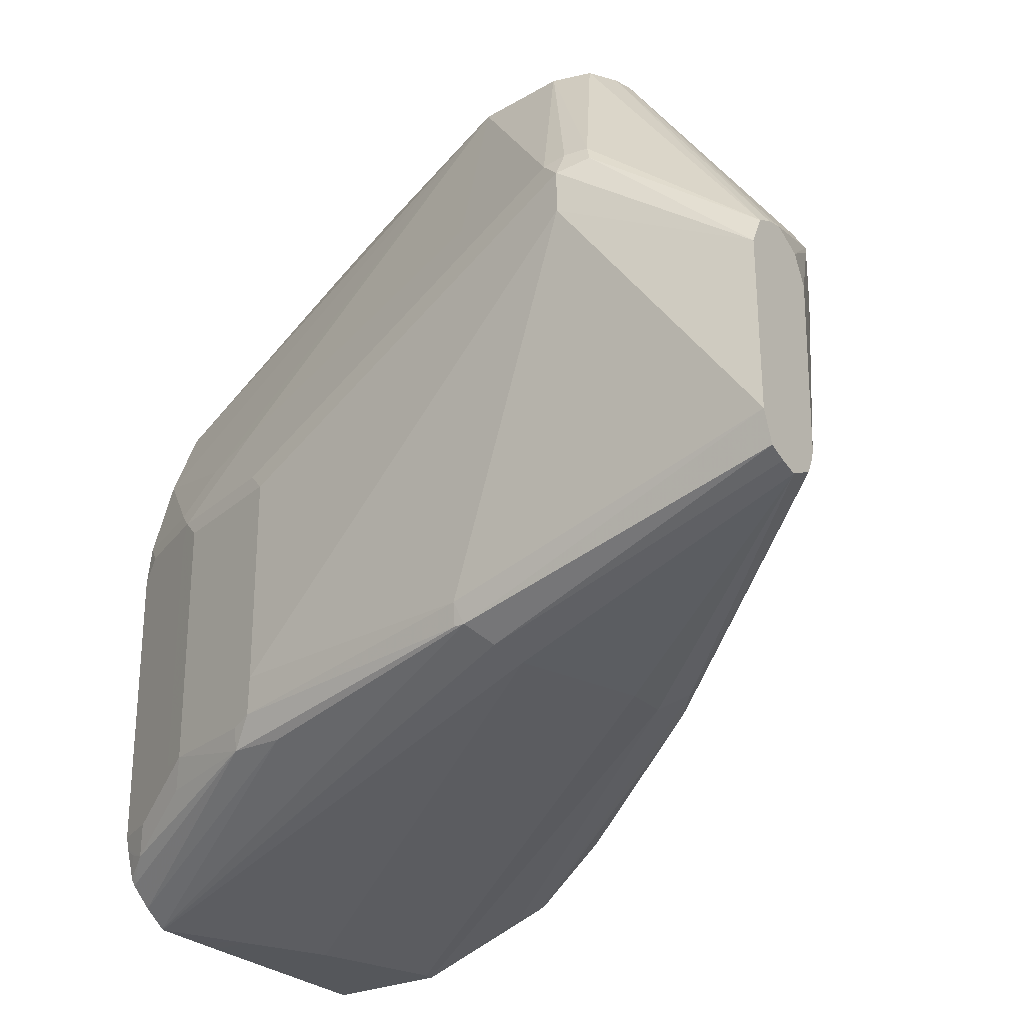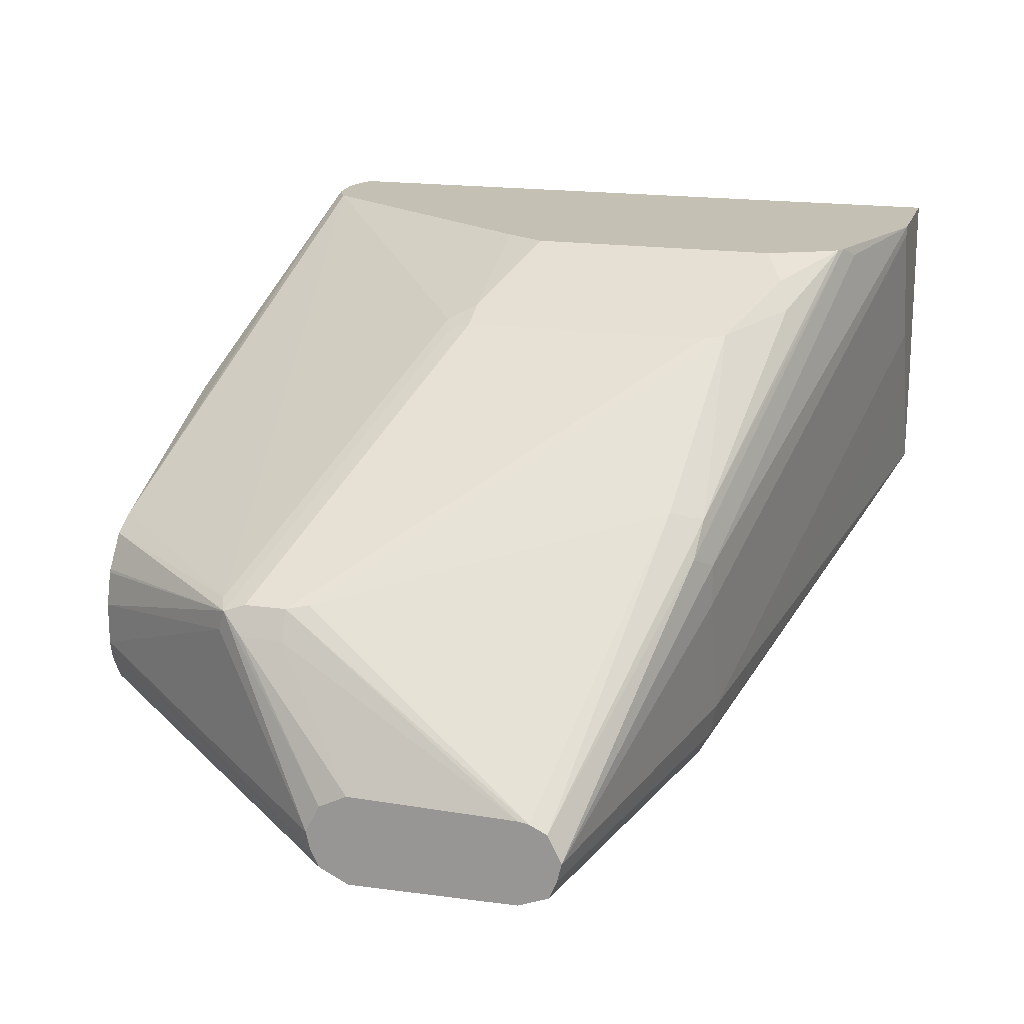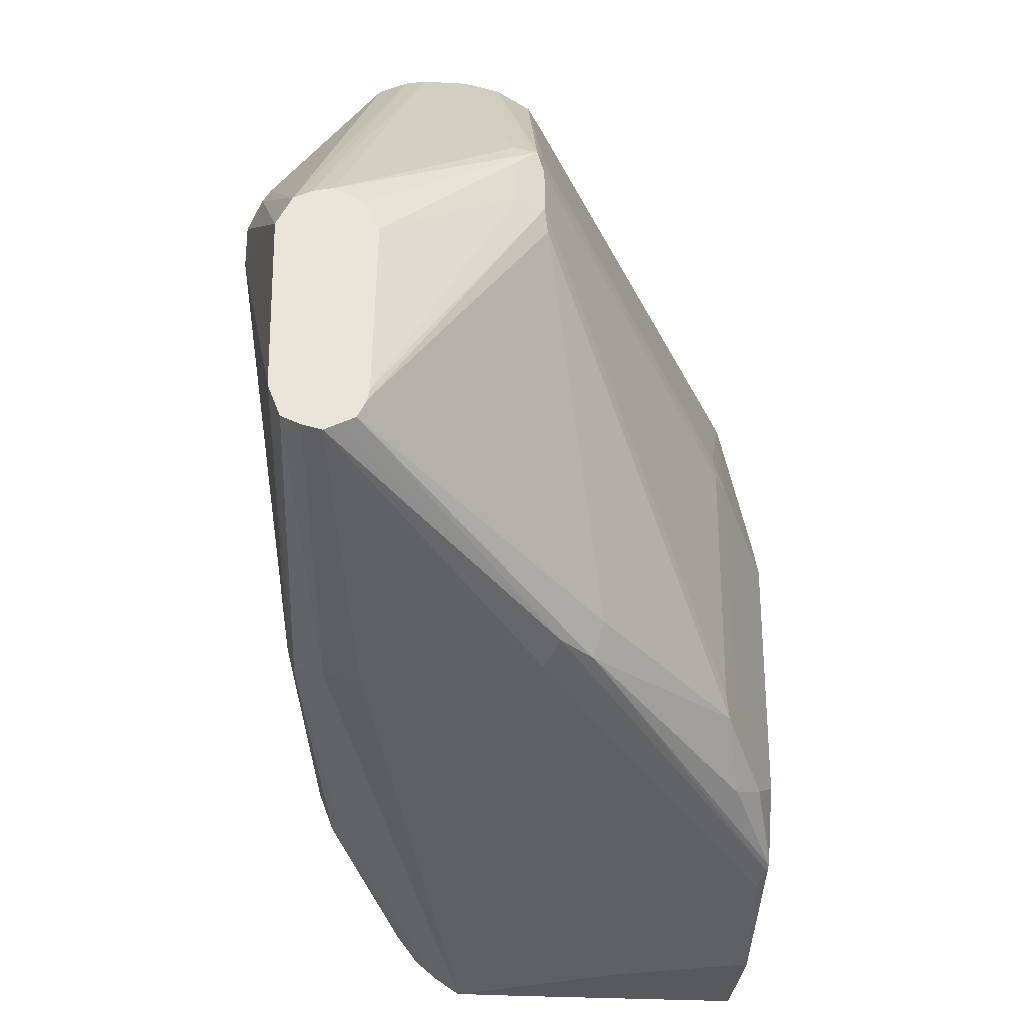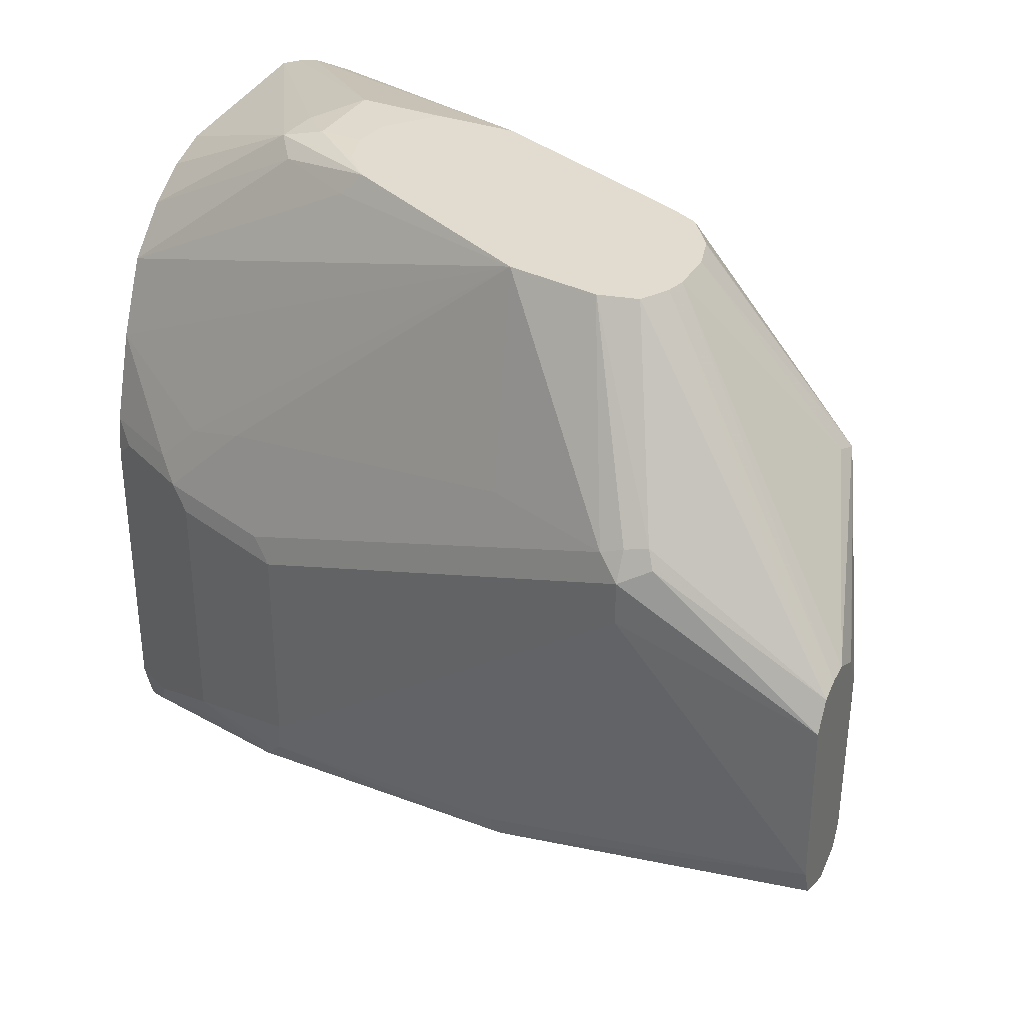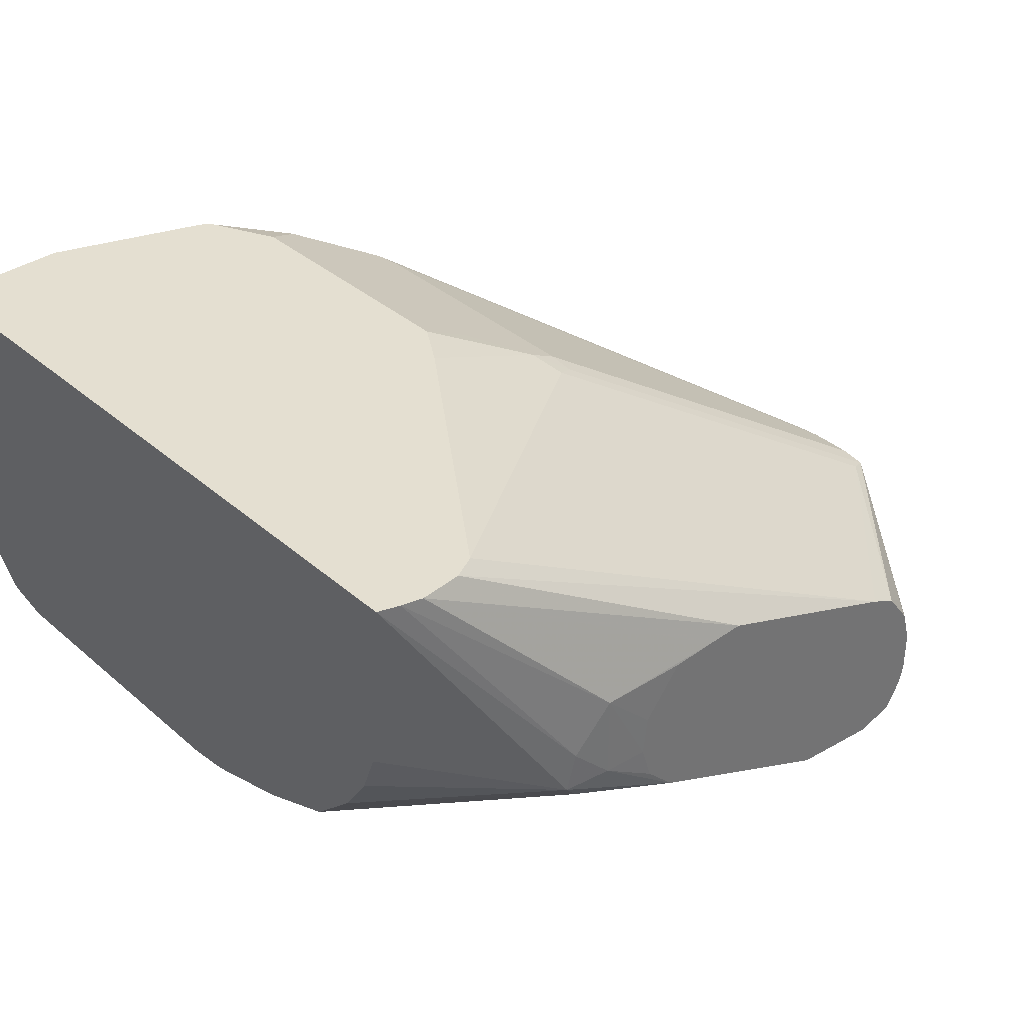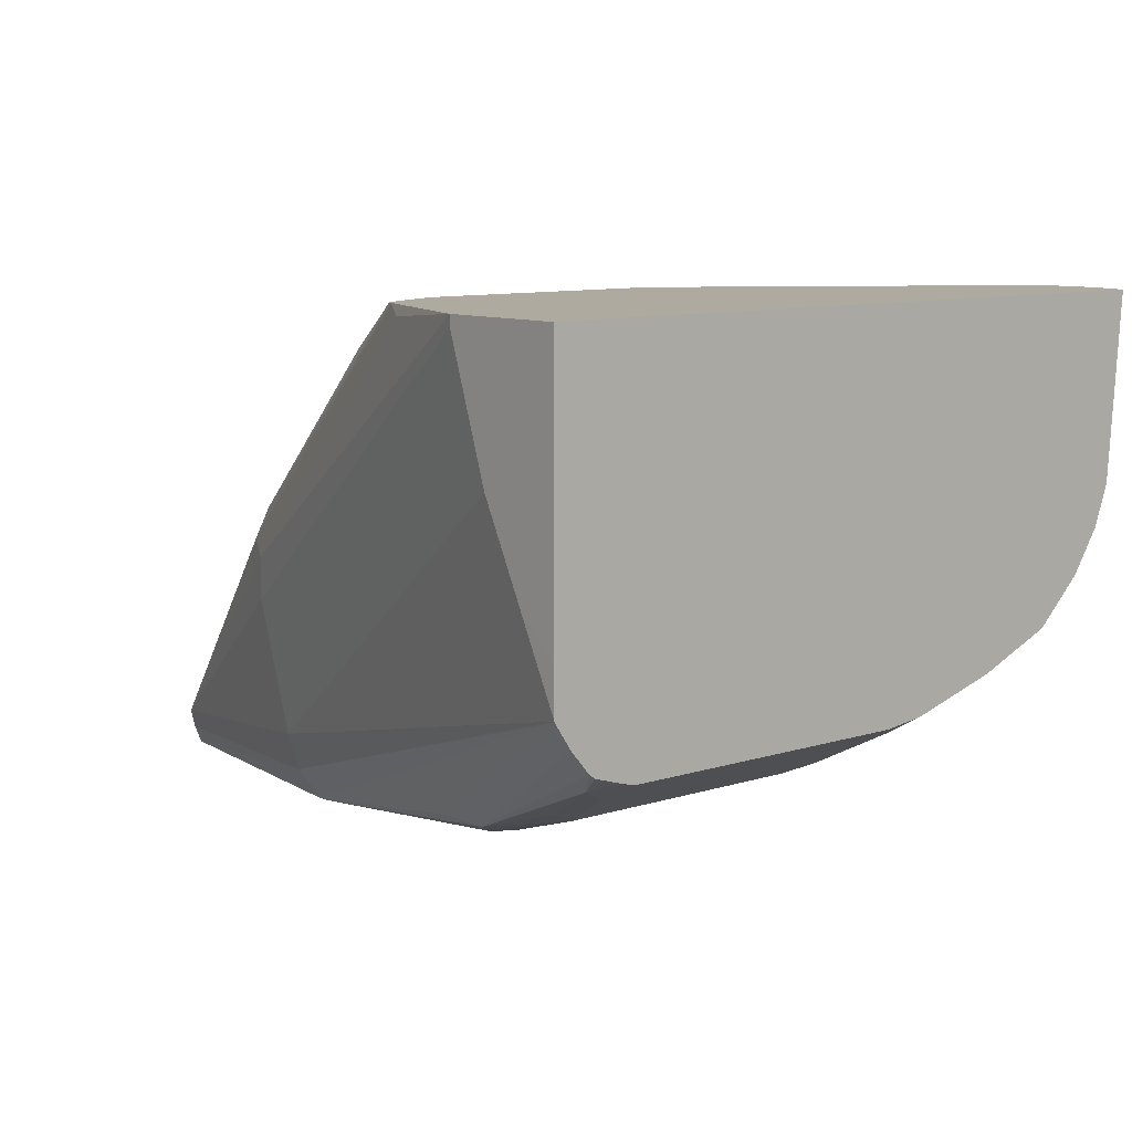
<metadata>
{"format":"obj","ext":"obj","renderer":"f3d","projection":"perspective","resolution":1024,"background":"white","views":[{"elev":-27.0,"azim":34.8,"up":"+Z"},{"elev":18.0,"azim":105.8,"up":"+Y"},{"elev":-29.3,"azim":85.4,"up":"+Z"},{"elev":34.2,"azim":27.0,"up":"+Z"},{"elev":36.6,"azim":-41.9,"up":"+Y"},{"elev":9.4,"azim":-130.6,"up":"+Y"}]}
</metadata>
<code>
v 0.1861 -0.1676 -0.07329
v 0.1908 -0.1829 -0.07329
v 0.188 -0.1511 -0.07329
v 0.1663 -0.1294 -0.07394
v 0.1663 -0.1663 -0.07394
v 0.2039 -0.1965 -0.07329
v 0.2046 -0.1307 -0.07329
v 0.2241 -0.13 -0.07329
v 0.09239 -0.0511 -0.09945
v 0.08341 -0.0511 -0.1017
v 0.1509 -0.1509 -0.07701
v 0.1478 -0.1686 -0.07854
v 0.1571 -0.1802 -0.08318
v 0.194 -0.1986 -0.08318
v 0.2956 -0.2402 -0.07329
v 0.2406 -0.1297 -0.07329
v 0.1109 -0.0511 -0.101
v 0.07431 -0.0511 -0.1048
v 0.07431 -0.1298 -0.1111
v 0.07431 -0.1474 -0.1177
v 0.07431 -0.1655 -0.1298
v 0.07431 -0.1848 -0.1496
v 0.3049 -0.2725 -0.1571
v 0.3603 -0.291 -0.1571
v 0.335 -0.2452 -0.07329
v 0.07431 -0.1989 -0.1829
v 0.1294 -0.2287 -0.2033
v 0.1571 -0.2356 -0.194
v 0.3326 -0.1663 -0.07329
v 0.1212 -0.0511 -0.1061
v 0.07431 -0.0511 -0.4065
v 0.3696 -0.2956 -0.1663
v 0.3696 -0.2895 -0.154
v 0.1756 -0.2541 -0.231
v 0.3354 -0.2452 -0.07329
v 0.07431 -0.2105 -0.2221
v 0.1109 -0.2287 -0.2217
v 0.1201 -0.2356 -0.231
v 0.3449 -0.1725 -0.07329
v 0.4126 -0.1725 -0.154
v 0.2016 -0.0511 -0.2217
v 0.2648 -0.08009 -0.2094
v 0.2587 -0.07391 -0.2217
v 0.07431 -0.1478 -0.4065
v 0.1294 -0.0511 -0.4065
v 0.3696 -0.2956 -0.1848
v 0.4506 -0.2807 -0.2217
v 0.3819 -0.2895 -0.1602
v 0.3788 -0.2864 -0.1525
v 0.1848 -0.2587 -0.2402
v 0.3517 -0.2408 -0.07329
v 0.07431 -0.2127 -0.2402
v 0.08318 -0.2171 -0.231
v 0.117 -0.234 -0.2402
v 0.1294 -0.2402 -0.2402
v 0.3557 -0.1868 -0.07329
v 0.4203 -0.1755 -0.1571
v 0.213 -0.0511 -0.2402
v 0.2725 -0.08315 -0.2125
v 0.271 -0.08009 -0.2217
v 0.2587 -0.07391 -0.3326
v 0.2341 -0.06161 -0.2402
v 0.09239 -0.1478 -0.4065
v 0.07431 -0.1662 -0.4064
v 0.1294 -0.05545 -0.4065
v 0.1935 -0.0511 -0.3836
v 0.1848 -0.05545 -0.388
v 0.3326 -0.1663 -0.3511
v 0.3018 -0.271 -0.3326
v 0.4506 -0.2798 -0.2956
v 0.1848 -0.2587 -0.3326
v 0.4506 -0.2781 -0.2166
v 0.4506 -0.2743 -0.2088
v 0.3586 -0.2292 -0.07329
v 0.07431 -0.2127 -0.3696
v 0.117 -0.234 -0.3511
v 0.1294 -0.2402 -0.3511
v 0.3565 -0.1881 -0.07329
v 0.3606 -0.2026 -0.07329
v 0.4188 -0.1848 -0.154
v 0.4506 -0.2587 -0.2033
v 0.4506 -0.2464 -0.2094
v 0.425 -0.1848 -0.1663
v 0.425 -0.1848 -0.1848
v 0.4188 -0.1725 -0.1848
v 0.4188 -0.1725 -0.1663
v 0.213 -0.0511 -0.3511
v 0.271 -0.08009 -0.3326
v 0.2464 -0.06776 -0.3511
v 0.2341 -0.06161 -0.3511
v 0.2679 -0.07853 -0.3418
v 0.07431 -0.1846 -0.4063
v 0.1109 -0.1109 -0.4065
v 0.3141 -0.2402 -0.3511
v 0.3326 -0.1848 -0.3511
v 0.1971 -0.0511 -0.3819
v 0.3326 -0.1455 -0.3465
v 0.3449 -0.1601 -0.3449
v 0.4506 -0.2587 -0.3141
v 0.3002 -0.2679 -0.3418
v 0.3049 -0.2679 -0.3418
v 0.1817 -0.2556 -0.348
v 0.4506 -0.2746 -0.3089
v 0.1725 -0.2525 -0.3511
v 0.4506 -0.2667 -0.205
v 0.3606 -0.2211 -0.07329
v 0.07431 -0.2113 -0.3752
v 0.08624 -0.2156 -0.3819
v 0.09239 -0.2217 -0.3696
v 0.1232 -0.234 -0.3634
v 0.171 -0.2494 -0.3603
v 0.4506 -0.2402 -0.2217
v 0.4506 -0.2418 -0.2956
v 0.4157 -0.1709 -0.194
v 0.4506 -0.2426 -0.3004
v 0.231 -0.06007 -0.3603
v 0.1994 -0.0511 -0.3792
v 0.2402 -0.07161 -0.3649
v 0.3387 -0.1417 -0.3326
v 0.07431 -0.1852 -0.4061
v 0.311 -0.2556 -0.348
v 0.4506 -0.2464 -0.3079
v 0.4506 -0.2511 -0.3103
v 0.4506 -0.2668 -0.3121
v 0.194 -0.2494 -0.3603
v 0.07431 -0.2074 -0.388
v 0.07854 -0.2125 -0.3788
v 0.07431 -0.2054 -0.3908
v 0.07431 -0.1958 -0.399
f 69 100 101
f 61 89 90
f 60 85 88
f 60 86 85
f 58 90 87
f 58 62 90
f 57 84 85
f 57 86 60
f 57 85 86
f 57 83 84
f 57 82 83
f 57 81 82
f 57 60 59
f 61 88 91
f 63 93 94
f 63 92 64
f 63 94 92
f 65 95 94
f 65 94 93
f 66 96 97
f 69 101 70
f 66 97 98
f 66 98 67
f 67 98 68
f 68 98 99
f 68 99 95
f 57 80 81
f 61 91 89
f 57 79 80
f 47 112 82
f 56 78 57
f 45 68 95
f 69 71 102
f 45 95 65
f 46 69 70
f 46 70 47
f 46 71 69
f 47 70 103
f 47 103 124
f 47 124 99
f 47 99 123
f 47 123 122
f 47 122 115
f 47 115 113
f 47 113 112
f 47 82 81
f 47 81 105
f 47 105 73
f 47 73 72
f 47 72 48
f 48 72 73
f 48 73 49
f 49 73 51
f 50 55 77
f 50 77 71
f 51 73 74
f 52 75 76
f 52 76 54
f 54 76 77
f 54 77 55
f 57 78 79
f 69 102 100
f 96 118 97
f 71 77 104
f 96 117 116
f 96 116 118
f 45 67 68
f 97 119 122
f 97 122 98
f 98 122 123
f 98 123 99
f 99 124 121
f 100 102 111
f 100 111 125
f 100 125 101
f 101 121 103
f 101 125 120
f 94 99 121
f 101 120 121
f 103 121 124
f 107 126 127
f 107 127 108
f 108 110 109
f 108 127 126
f 108 126 128
f 108 128 111
f 108 111 110
f 111 128 129
f 111 129 125
f 114 115 119
f 115 122 119
f 120 125 129
f 102 104 111
f 70 101 103
f 94 95 99
f 92 94 121
f 71 104 102
f 73 105 74
f 74 105 106
f 75 107 108
f 75 108 109
f 75 109 76
f 76 109 77
f 77 110 111
f 77 111 104
f 79 106 80
f 80 106 81
f 81 106 105
f 82 112 83
f 92 121 120
f 83 112 84
f 84 113 85
f 85 114 88
f 85 113 115
f 85 115 114
f 87 90 116
f 87 116 117
f 88 114 91
f 89 91 116
f 89 116 90
f 91 97 118
f 91 118 116
f 91 114 119
f 91 119 97
f 84 112 113
f 45 66 67
f 77 109 110
f 43 62 58
f 8 16 9
f 9 17 30
f 9 30 41
f 9 41 58
f 9 58 87
f 9 87 117
f 9 117 96
f 9 96 66
f 9 66 45
f 9 31 18
f 9 18 10
f 9 16 17
f 10 18 11
f 6 14 15
f 11 18 12
f 12 19 20
f 12 20 21
f 12 21 13
f 13 21 22
f 13 22 14
f 14 22 15
f 15 23 24
f 15 24 25
f 15 22 26
f 15 26 27
f 15 27 28
f 15 28 23
f 16 29 17
f 12 18 19
f 17 29 30
f 6 13 14
f 5 12 6
f 44 63 64
f 1 2 6
f 1 6 15
f 1 15 25
f 1 25 35
f 1 35 51
f 1 51 74
f 1 74 106
f 1 106 79
f 1 79 78
f 1 78 56
f 1 56 39
f 1 39 29
f 6 12 13
f 1 29 16
f 1 8 7
f 1 7 3
f 1 3 4
f 1 4 5
f 1 5 2
f 2 5 6
f 3 7 4
f 4 7 8
f 4 8 9
f 4 9 10
f 4 10 11
f 4 11 5
f 5 11 12
f 1 16 8
f 18 31 44
f 9 45 31
f 18 64 92
f 31 93 63
f 31 63 44
f 32 46 47
f 32 47 48
f 32 48 49
f 32 49 33
f 32 50 71
f 32 71 46
f 33 49 35
f 34 38 55
f 34 55 50
f 35 49 51
f 36 52 53
f 36 53 38
f 36 38 37
f 38 53 52
f 38 52 54
f 38 54 55
f 39 56 57
f 18 44 64
f 40 57 59
f 40 59 42
f 41 43 58
f 42 59 43
f 43 59 60
f 43 60 88
f 43 88 61
f 43 61 90
f 43 90 62
f 31 65 93
f 31 45 65
f 39 57 40
f 30 42 43
f 30 43 41
f 18 120 129
f 18 129 128
f 18 128 126
f 18 107 75
f 18 75 52
f 18 52 36
f 18 36 26
f 18 26 22
f 18 22 21
f 18 21 20
f 18 20 19
f 23 28 24
f 24 32 33
f 18 126 107
f 24 28 34
f 24 33 25
f 29 40 30
f 30 40 42
f 28 38 34
f 28 37 38
f 27 37 28
f 29 39 40
f 26 36 37
f 18 92 120
f 25 33 35
f 24 50 32
f 24 34 50
f 26 37 27

</code>
